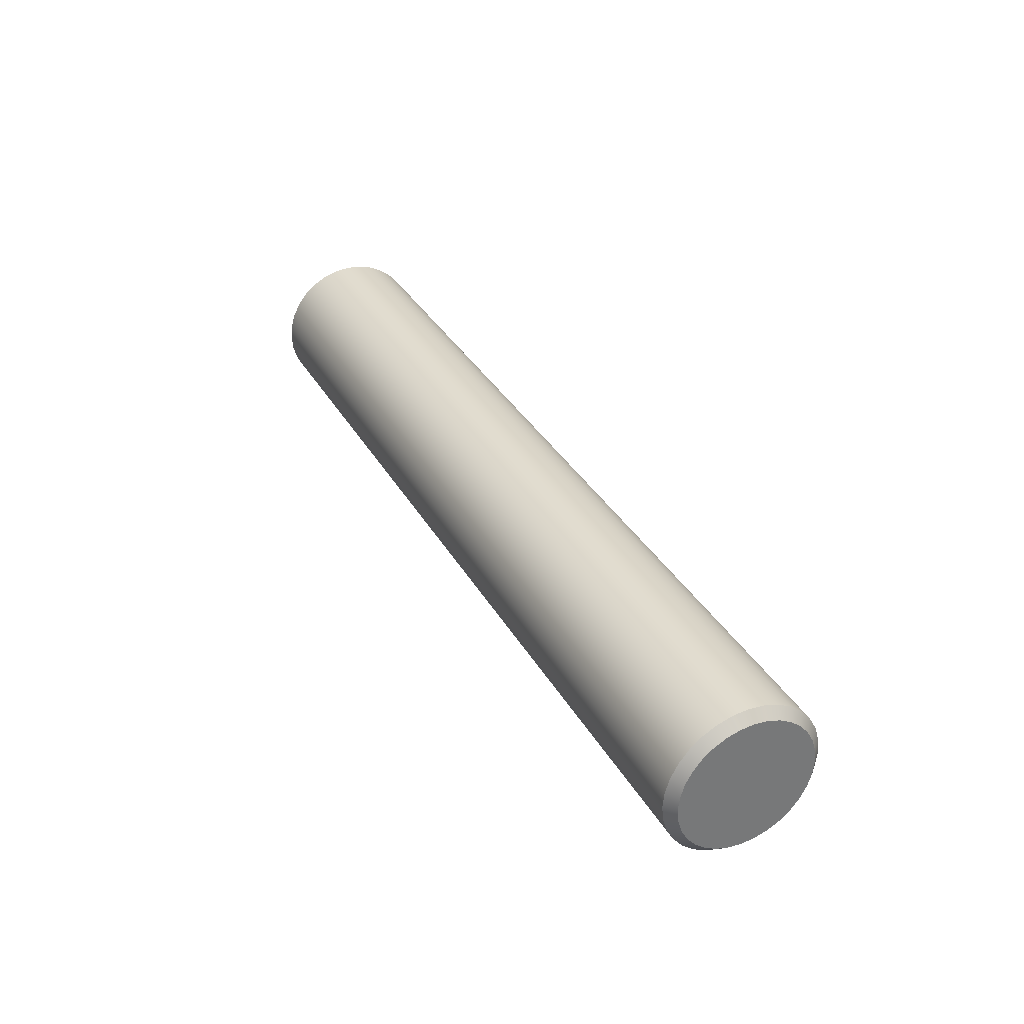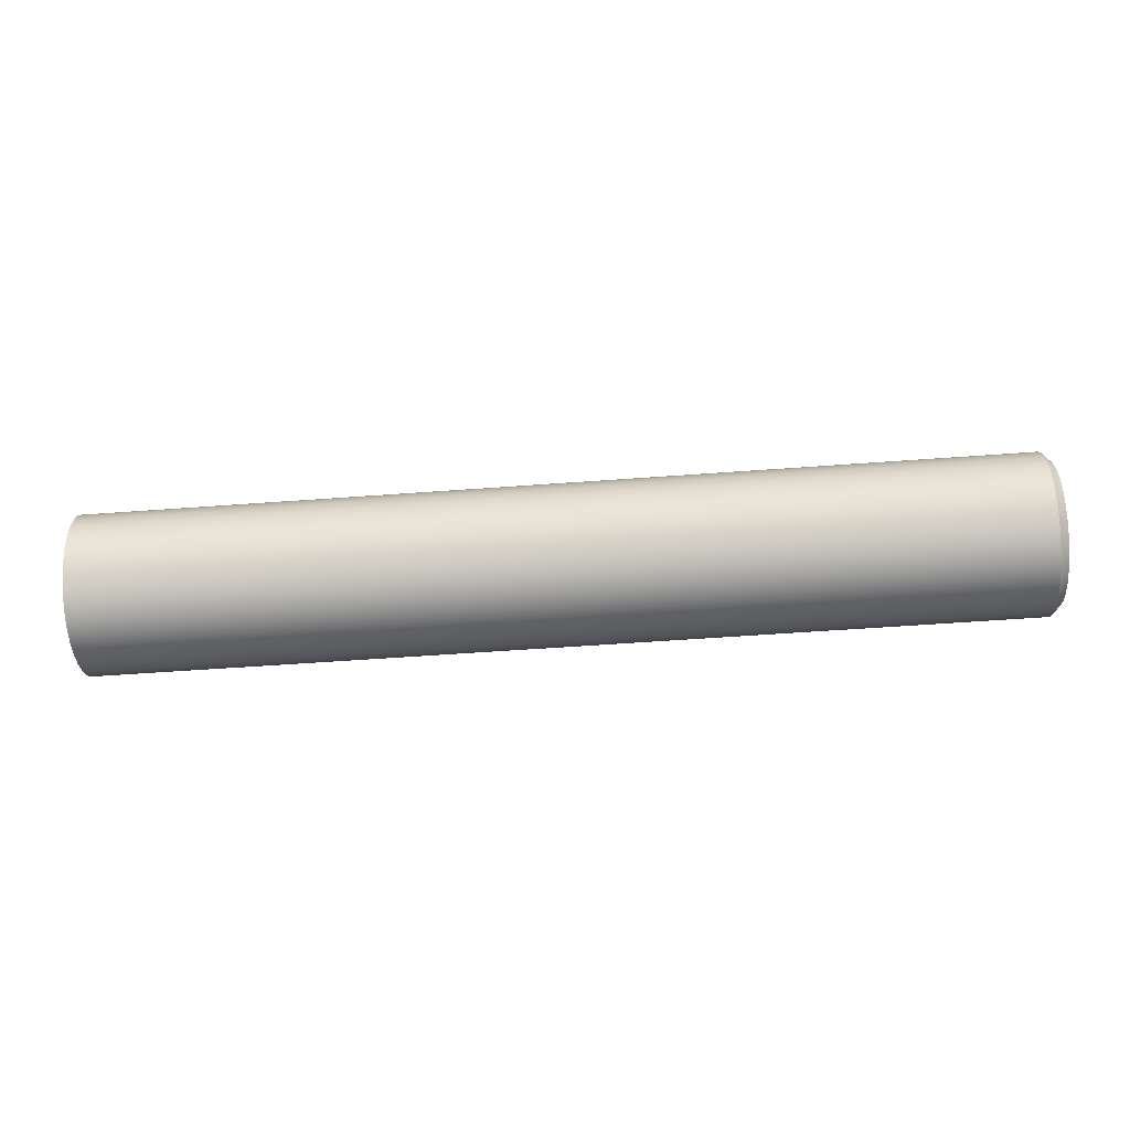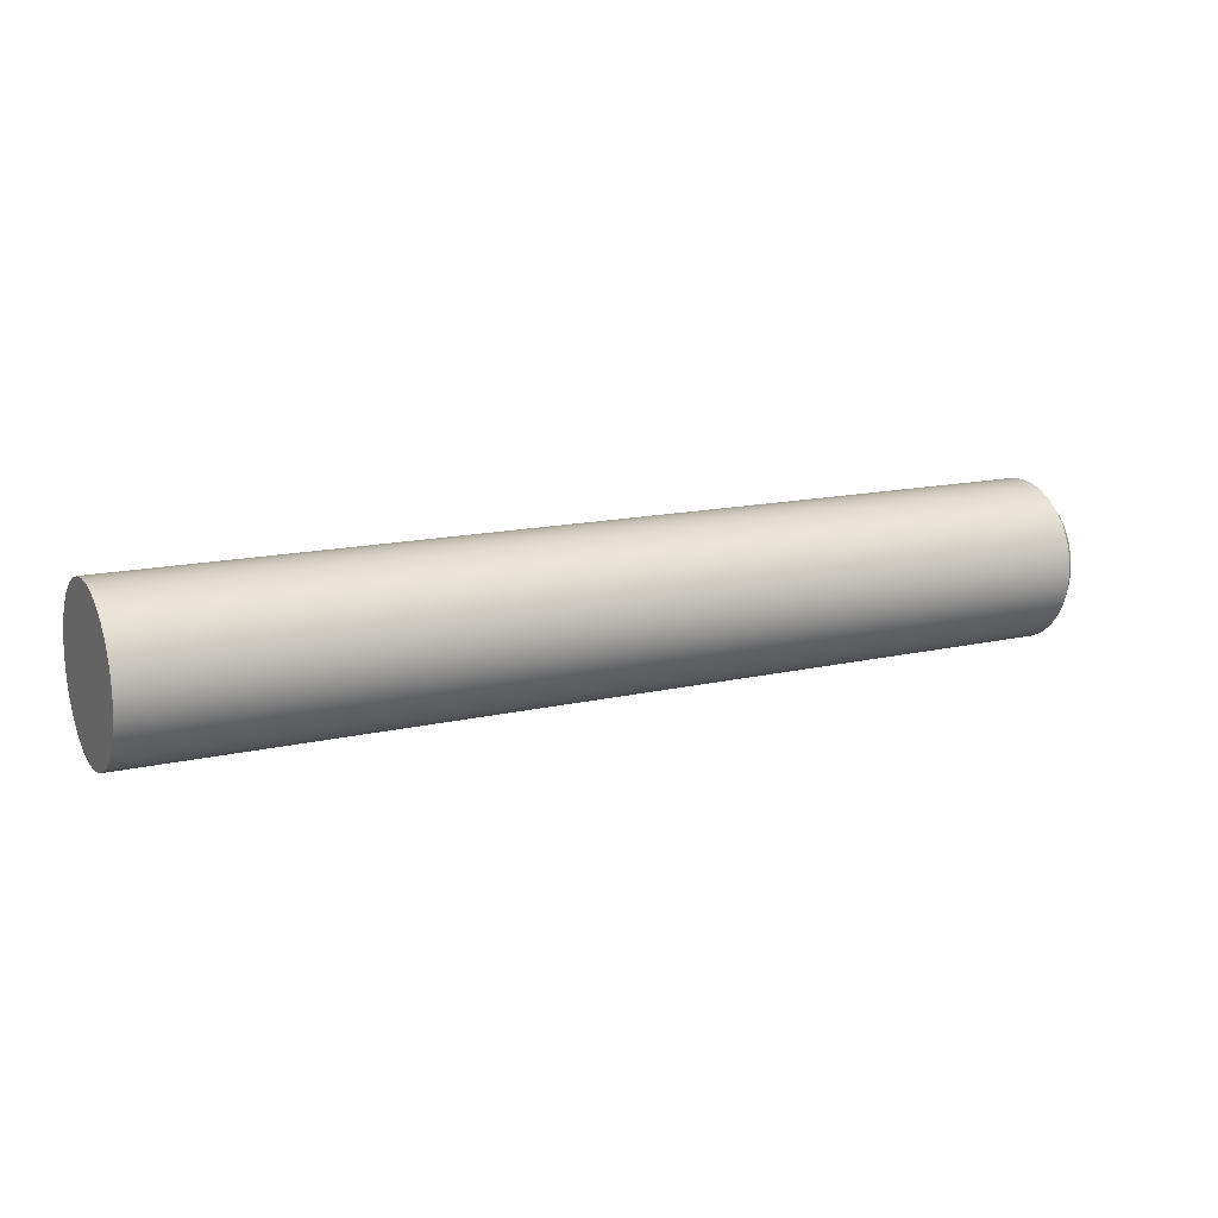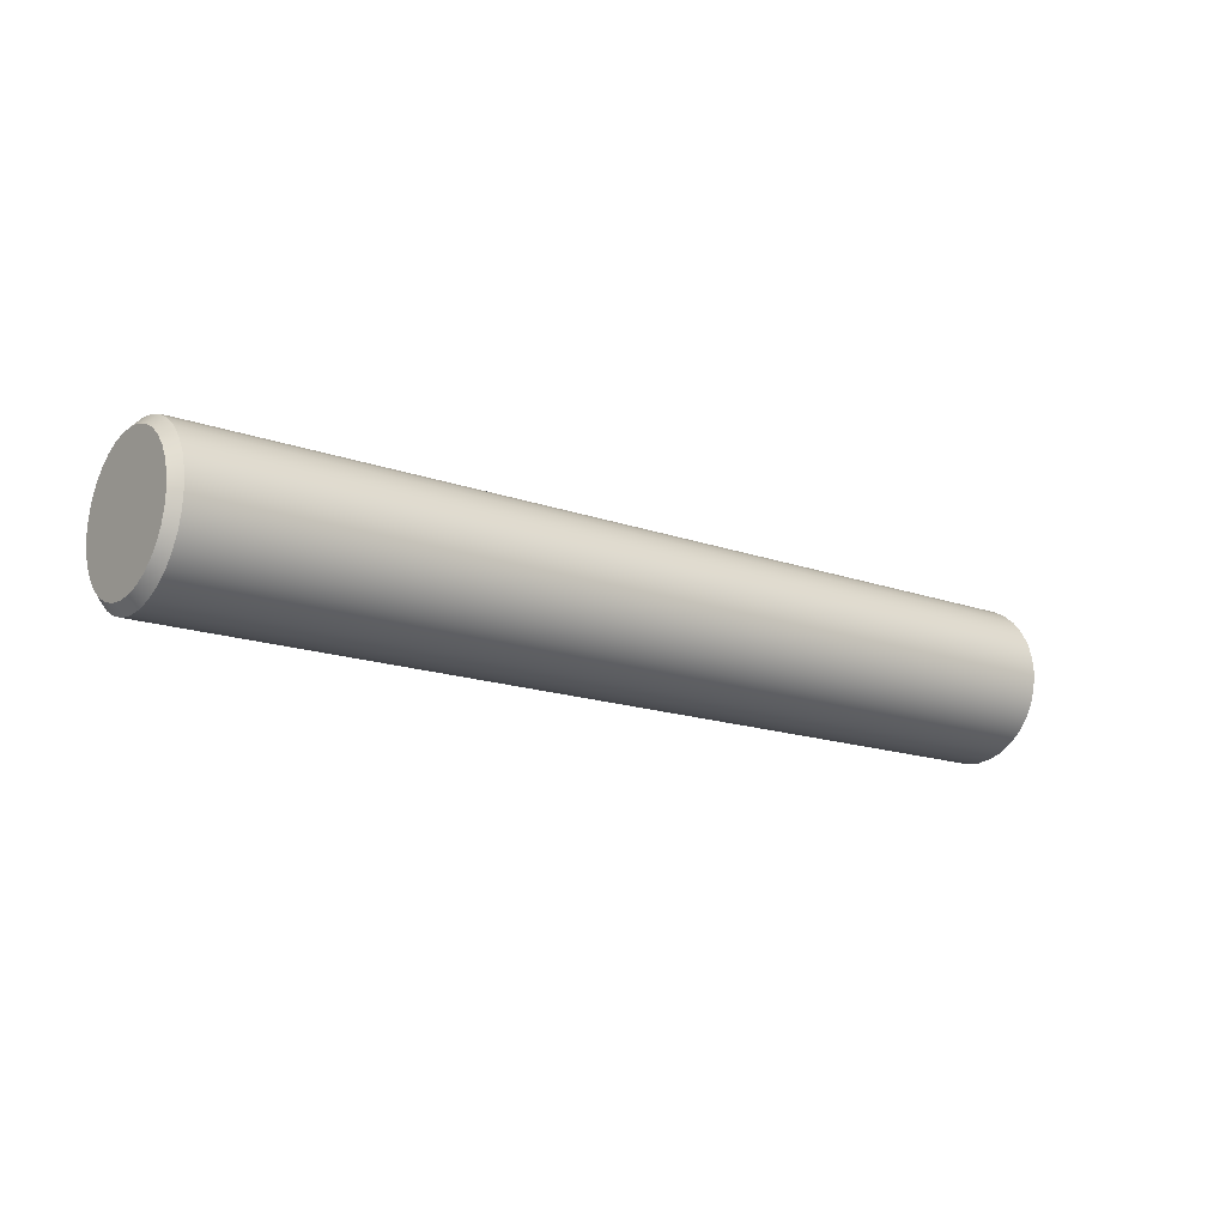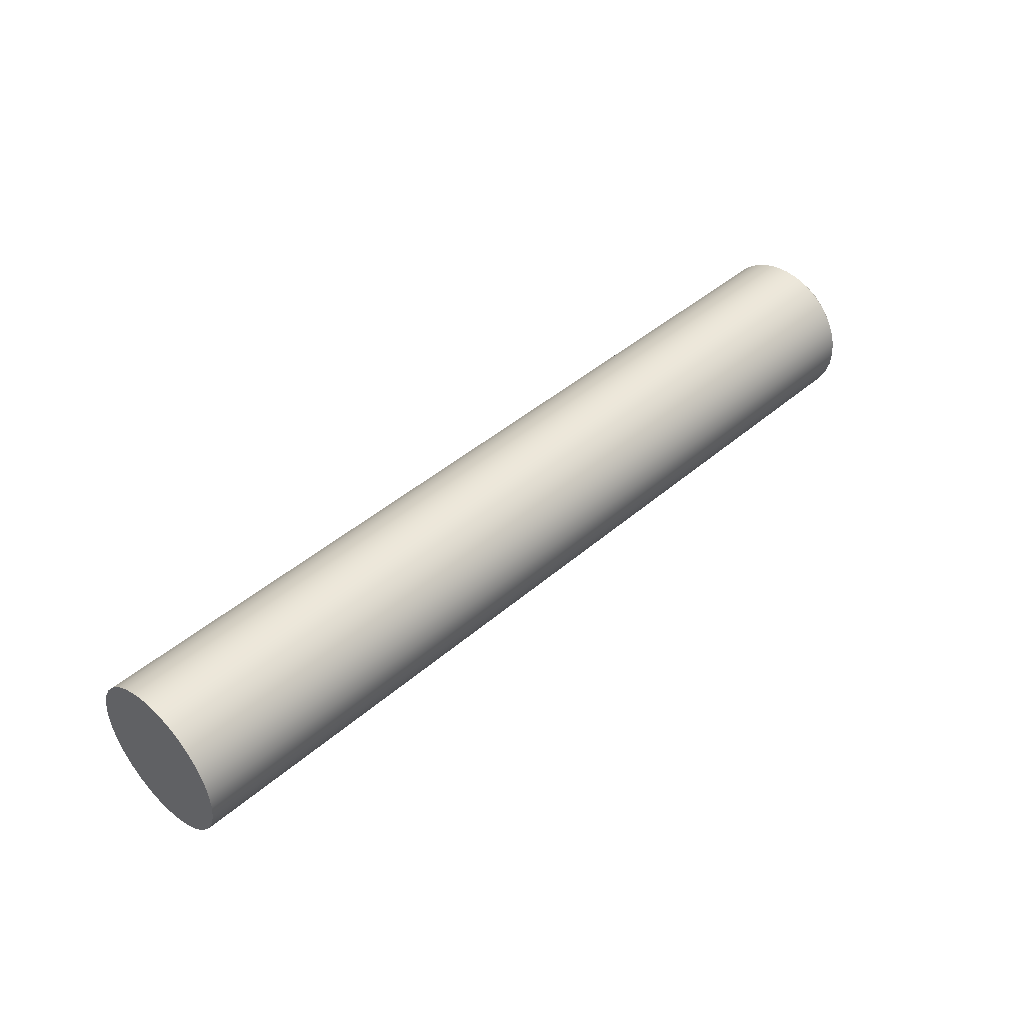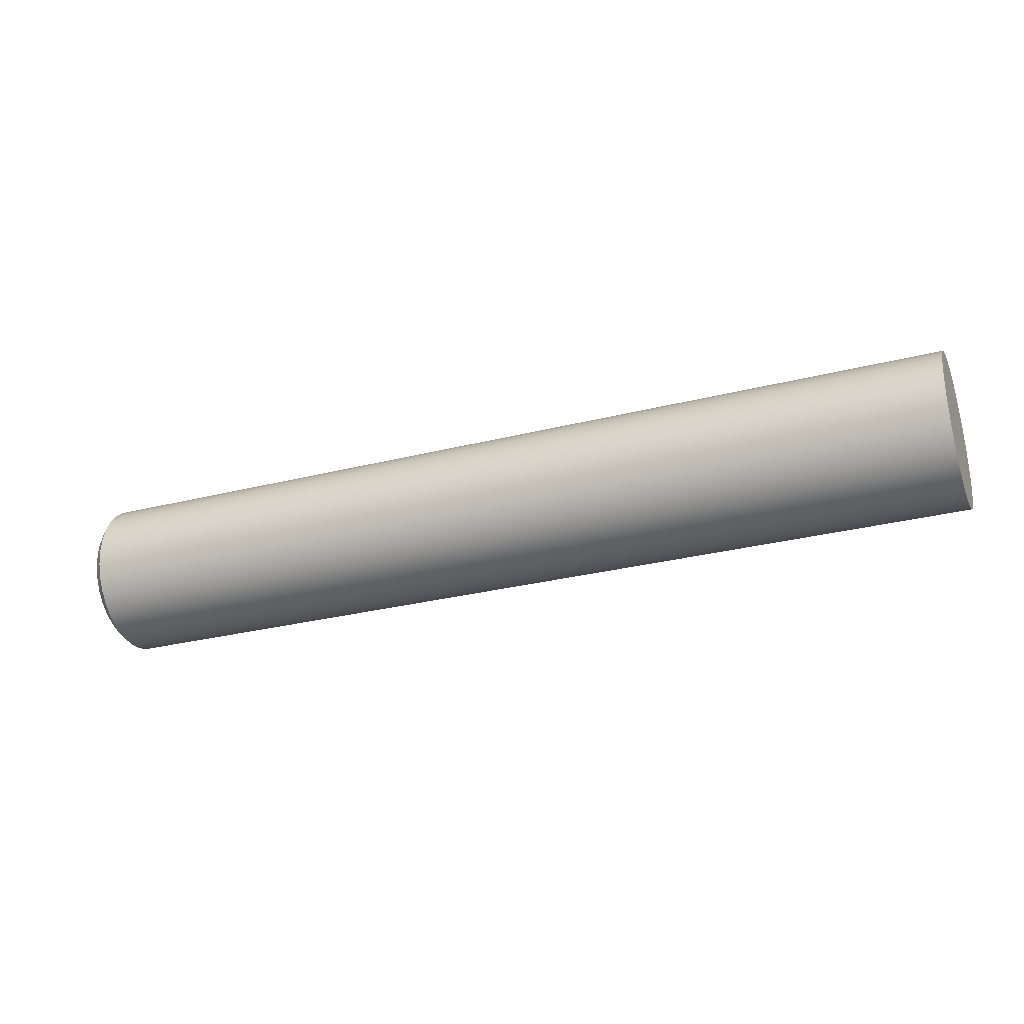
<metadata>
{"format":"obj","ext":"obj","renderer":"f3d","projection":"perspective","resolution":1024,"background":"white","views":[{"elev":34.2,"azim":64.2,"up":"+Y"},{"elev":-56.4,"azim":4.4,"up":"+Z"},{"elev":14.1,"azim":-27.4,"up":"+Z"},{"elev":-15.4,"azim":142.3,"up":"+Z"},{"elev":43.4,"azim":-45.5,"up":"+Z"},{"elev":-28.9,"azim":-159.2,"up":"+Y"}]}
</metadata>
<code>
o mesh6/mesh6-geometry#mesh6-geometry
v 0.767 0.02646 0.6773
v 0.05976 0.03826 0.6761
v 0.05976 0.02646 0.6773
v 0.767 0.03826 0.6761
v 0.05976 0.01466 0.6761
v 0.7743 0.02646 0.67
v 0.767 0.04961 0.6727
v 0.05976 0.003318 0.6727
v 0.767 0.01466 0.6761
v 0.7743 0.03683 0.6689
v 0.05976 0.04961 0.6727
v 0.7743 0.0161 0.6689
v 0.767 0.06007 0.6671
v 0.7743 0.0468 0.6659
v 0.05976 -0.007139 0.6671
v 0.767 0.003318 0.6727
v 0.7743 0.006126 0.6659
v 0.05976 0.06007 0.6671
v 0.767 0.06923 0.6596
v 0.7743 0.05599 0.661
v 0.7743 -0.003062 0.661
v 0.05976 0.06923 0.6596
v 0.767 -0.007139 0.6671
v 0.05976 -0.01631 0.6596
v 0.05976 0.07676 0.6504
v 0.7743 0.06404 0.6544
v 0.7743 -0.01111 0.6544
v 0.767 -0.01631 0.6596
v 0.05976 -0.02383 0.6504
v 0.767 0.07676 0.6504
v 0.767 -0.02383 0.6504
v 0.05976 0.08235 0.64
v 0.05976 -0.02942 0.64
v 0.7743 -0.01773 0.6463
v 0.7743 0.07065 0.6463
v 0.767 -0.02942 0.64
v 0.767 0.08235 0.64
v 0.05976 0.08579 0.6286
v 0.767 -0.03286 0.6286
v 0.7743 -0.02264 0.6372
v 0.7743 0.07556 0.6372
v 0.767 0.08579 0.6286
v 0.05976 -0.03286 0.6286
v 0.05976 0.08695 0.6168
v 0.05976 -0.03402 0.6168
v 0.767 -0.03402 0.6168
v 0.7743 -0.02566 0.6272
v 0.7743 0.07859 0.6272
v 0.767 0.08695 0.6168
v 0.05976 0.08579 0.605
v 0.767 -0.03286 0.605
v 0.7743 -0.02668 0.6168
v 0.7743 0.07961 0.6168
v 0.767 0.08579 0.605
v 0.05976 -0.03286 0.605
v 0.7743 0.07859 0.6065
v 0.05976 0.08235 0.5937
v 0.767 -0.02942 0.5937
v 0.7743 -0.02566 0.6065
v 0.7743 0.07556 0.5965
v 0.767 0.08235 0.5937
v 0.05976 -0.02942 0.5937
v 0.7743 -0.02264 0.5965
v 0.05976 0.07676 0.5832
v 0.05976 -0.02383 0.5832
v 0.767 -0.02383 0.5832
v 0.7743 -0.01773 0.5873
v 0.7743 0.07065 0.5873
v 0.767 0.07676 0.5832
v 0.05976 0.06923 0.574
v 0.767 -0.01631 0.574
v 0.7743 -0.01111 0.5792
v 0.7743 0.06404 0.5792
v 0.767 0.06923 0.574
v 0.05976 -0.01631 0.574
v 0.767 0.06007 0.5665
v 0.05976 0.06007 0.5665
v 0.05976 -0.007139 0.5665
v 0.7743 -0.003062 0.5726
v 0.7743 0.05599 0.5726
v 0.767 -0.007139 0.5665
v 0.767 0.04961 0.5609
v 0.7743 0.0468 0.5677
v 0.05976 0.04961 0.5609
v 0.05976 0.003318 0.5609
v 0.7743 0.006126 0.5677
v 0.767 0.003318 0.5609
v 0.767 0.03826 0.5575
v 0.7743 0.03683 0.5647
v 0.7743 0.0161 0.5647
v 0.05976 0.01466 0.5575
v 0.05976 0.03826 0.5575
v 0.767 0.01466 0.5575
v 0.767 0.02646 0.5563
v 0.7743 0.02646 0.5637
v 0.05976 0.02646 0.5563
f 1 2 3
f 2 1 4
f 2 5 3
f 5 1 3
f 6 4 1
f 7 2 4
f 5 2 8
f 1 5 9
f 4 6 10
f 9 6 1
f 2 7 11
f 10 7 4
f 8 2 11
f 8 9 5
f 12 10 6
f 6 9 12
f 13 11 7
f 7 10 14
f 8 11 15
f 9 8 16
f 10 12 17
f 16 12 9
f 11 13 18
f 14 13 7
f 10 17 14
f 15 11 18
f 15 16 8
f 12 16 17
f 19 18 13
f 13 14 20
f 14 17 21
f 15 18 22
f 16 15 23
f 23 17 16
f 18 19 22
f 20 19 13
f 14 21 20
f 17 23 21
f 15 22 24
f 24 23 15
f 19 25 22
f 19 20 26
f 20 21 27
f 28 21 23
f 24 22 29
f 23 24 28
f 25 19 30
f 29 22 25
f 20 27 26
f 26 30 19
f 21 28 27
f 31 24 29
f 24 31 28
f 30 32 25
f 29 25 33
f 26 27 34
f 30 26 35
f 31 27 28
f 29 36 31
f 32 30 37
f 33 25 32
f 36 29 33
f 27 31 34
f 26 34 35
f 35 37 30
f 36 34 31
f 37 38 32
f 33 32 38
f 33 39 36
f 35 34 40
f 37 35 41
f 34 36 40
f 38 37 42
f 33 38 43
f 39 33 43
f 39 40 36
f 35 40 41
f 41 42 37
f 42 44 38
f 43 38 45
f 43 46 39
f 40 39 47
f 41 40 47
f 42 41 48
f 44 42 49
f 45 38 44
f 46 43 45
f 46 47 39
f 41 47 48
f 48 49 42
f 49 50 44
f 45 44 50
f 45 51 46
f 47 46 52
f 48 47 52
f 49 48 53
f 50 49 54
f 45 50 55
f 51 45 55
f 51 52 46
f 48 52 53
f 56 49 53
f 49 56 54
f 54 57 50
f 55 50 57
f 55 58 51
f 52 51 59
f 53 52 59
f 53 59 56
f 60 54 56
f 57 54 61
f 55 57 62
f 58 55 62
f 63 51 58
f 51 63 59
f 56 59 63
f 54 60 61
f 56 63 60
f 61 64 57
f 62 57 65
f 62 66 58
f 58 67 63
f 68 61 60
f 60 63 67
f 64 61 69
f 65 57 64
f 66 62 65
f 67 58 66
f 61 68 69
f 60 67 68
f 69 70 64
f 65 64 70
f 65 71 66
f 66 72 67
f 73 69 68
f 68 67 72
f 70 69 74
f 65 70 75
f 71 65 75
f 72 66 71
f 69 73 74
f 68 72 73
f 76 70 74
f 75 70 77
f 78 71 75
f 71 79 72
f 80 74 73
f 73 72 79
f 70 76 77
f 74 80 76
f 75 77 78
f 71 78 81
f 79 71 81
f 73 79 80
f 82 77 76
f 83 76 80
f 78 77 84
f 85 81 78
f 81 86 79
f 80 79 86
f 77 82 84
f 76 83 82
f 80 86 83
f 78 84 85
f 81 85 87
f 86 81 87
f 88 84 82
f 89 82 83
f 83 86 90
f 85 84 91
f 91 87 85
f 87 90 86
f 84 88 92
f 82 89 88
f 83 90 89
f 91 84 92
f 87 91 93
f 90 87 93
f 94 92 88
f 95 88 89
f 89 90 95
f 91 92 96
f 96 93 91
f 93 95 90
f 92 94 96
f 88 95 94
f 93 96 94
f 95 93 94
f 3 2 1
f 4 1 2
f 3 5 2
f 3 1 5
f 1 4 6
f 4 2 7
f 8 2 5
f 9 5 1
f 10 6 4
f 1 6 9
f 11 7 2
f 4 7 10
f 11 2 8
f 5 9 8
f 6 10 12
f 12 9 6
f 7 11 13
f 14 10 7
f 15 11 8
f 16 8 9
f 17 12 10
f 9 12 16
f 18 13 11
f 7 13 14
f 14 17 10
f 18 11 15
f 8 16 15
f 17 16 12
f 13 18 19
f 20 14 13
f 21 17 14
f 22 18 15
f 23 15 16
f 16 17 23
f 22 19 18
f 13 19 20
f 20 21 14
f 21 23 17
f 24 22 15
f 15 23 24
f 22 25 19
f 26 20 19
f 27 21 20
f 23 21 28
f 29 22 24
f 28 24 23
f 30 19 25
f 25 22 29
f 26 27 20
f 19 30 26
f 27 28 21
f 29 24 31
f 28 31 24
f 25 32 30
f 33 25 29
f 34 27 26
f 35 26 30
f 28 27 31
f 31 36 29
f 37 30 32
f 32 25 33
f 33 29 36
f 34 31 27
f 35 34 26
f 30 37 35
f 31 34 36
f 32 38 37
f 38 32 33
f 36 39 33
f 40 34 35
f 41 35 37
f 40 36 34
f 42 37 38
f 43 38 33
f 43 33 39
f 36 40 39
f 41 40 35
f 37 42 41
f 38 44 42
f 45 38 43
f 39 46 43
f 47 39 40
f 47 40 41
f 48 41 42
f 49 42 44
f 44 38 45
f 45 43 46
f 39 47 46
f 48 47 41
f 42 49 48
f 44 50 49
f 50 44 45
f 46 51 45
f 52 46 47
f 52 47 48
f 53 48 49
f 54 49 50
f 55 50 45
f 55 45 51
f 46 52 51
f 53 52 48
f 53 49 56
f 54 56 49
f 50 57 54
f 57 50 55
f 51 58 55
f 59 51 52
f 59 52 53
f 56 59 53
f 56 54 60
f 61 54 57
f 62 57 55
f 62 55 58
f 58 51 63
f 59 63 51
f 63 59 56
f 61 60 54
f 60 63 56
f 57 64 61
f 65 57 62
f 58 66 62
f 63 67 58
f 60 61 68
f 67 63 60
f 69 61 64
f 64 57 65
f 65 62 66
f 66 58 67
f 69 68 61
f 68 67 60
f 64 70 69
f 70 64 65
f 66 71 65
f 67 72 66
f 68 69 73
f 72 67 68
f 74 69 70
f 75 70 65
f 75 65 71
f 71 66 72
f 74 73 69
f 73 72 68
f 74 70 76
f 77 70 75
f 75 71 78
f 72 79 71
f 73 74 80
f 79 72 73
f 77 76 70
f 76 80 74
f 78 77 75
f 81 78 71
f 81 71 79
f 80 79 73
f 76 77 82
f 80 76 83
f 84 77 78
f 78 81 85
f 79 86 81
f 86 79 80
f 84 82 77
f 82 83 76
f 83 86 80
f 85 84 78
f 87 85 81
f 87 81 86
f 82 84 88
f 83 82 89
f 90 86 83
f 91 84 85
f 85 87 91
f 86 90 87
f 92 88 84
f 88 89 82
f 89 90 83
f 92 84 91
f 93 91 87
f 93 87 90
f 88 92 94
f 89 88 95
f 95 90 89
f 96 92 91
f 91 93 96
f 90 95 93
f 96 94 92
f 94 95 88
f 94 96 93
f 94 93 95

</code>
